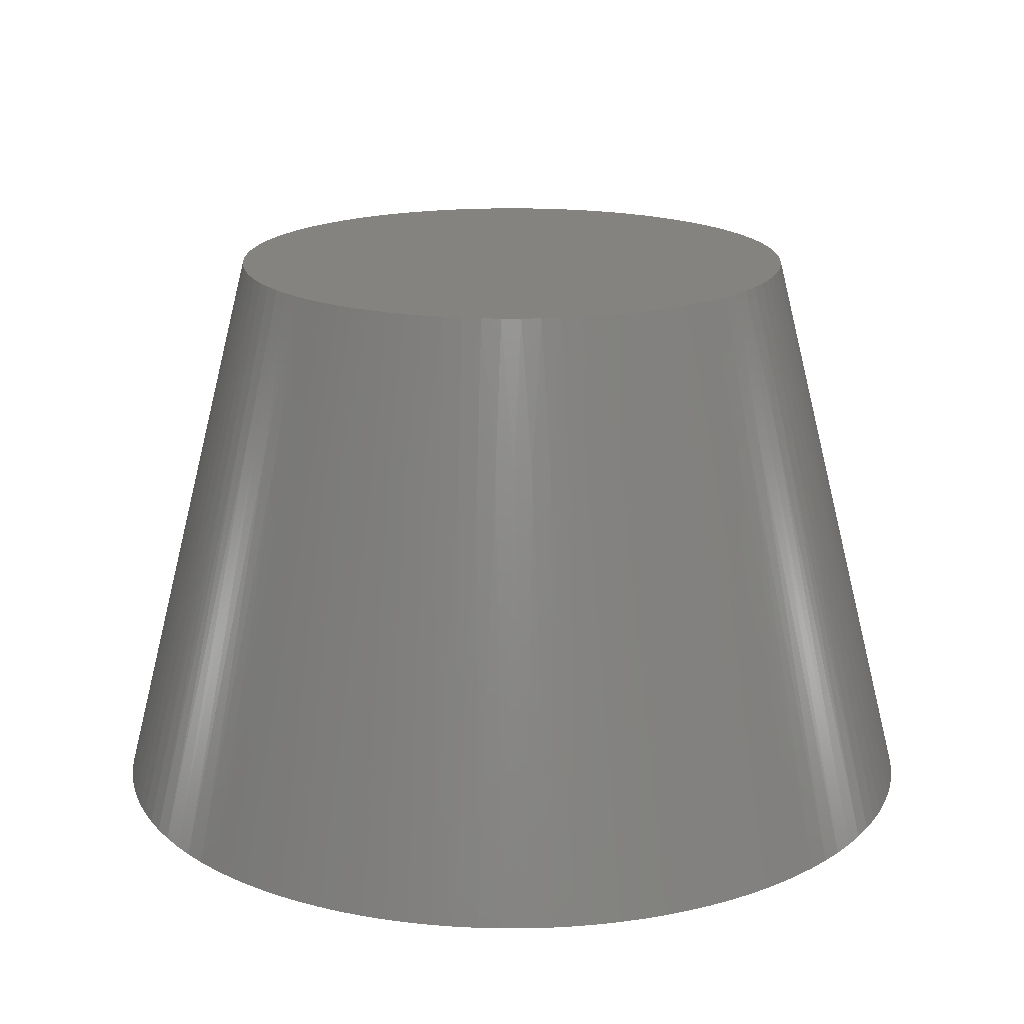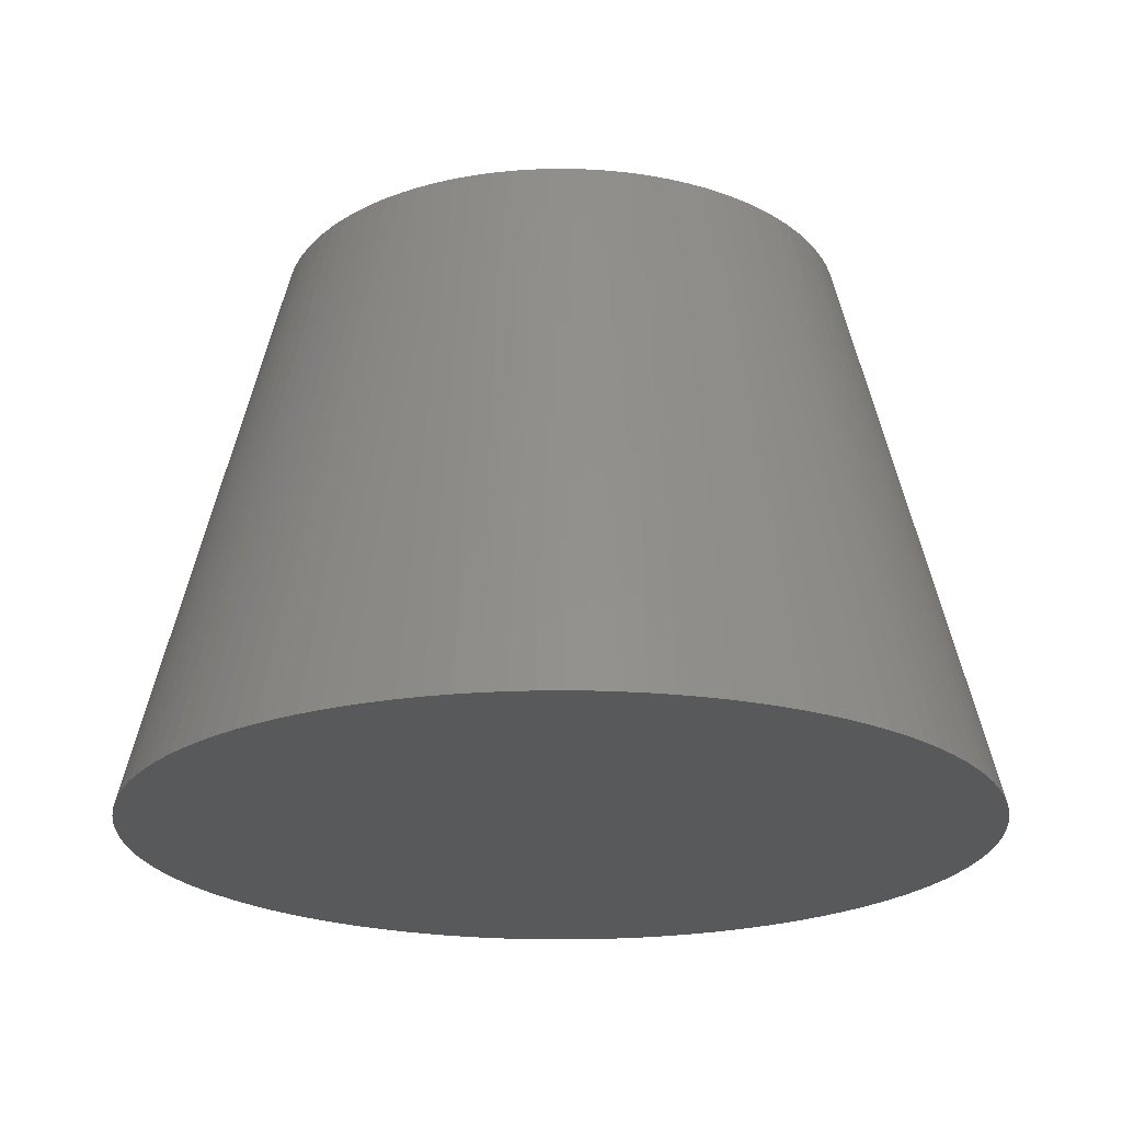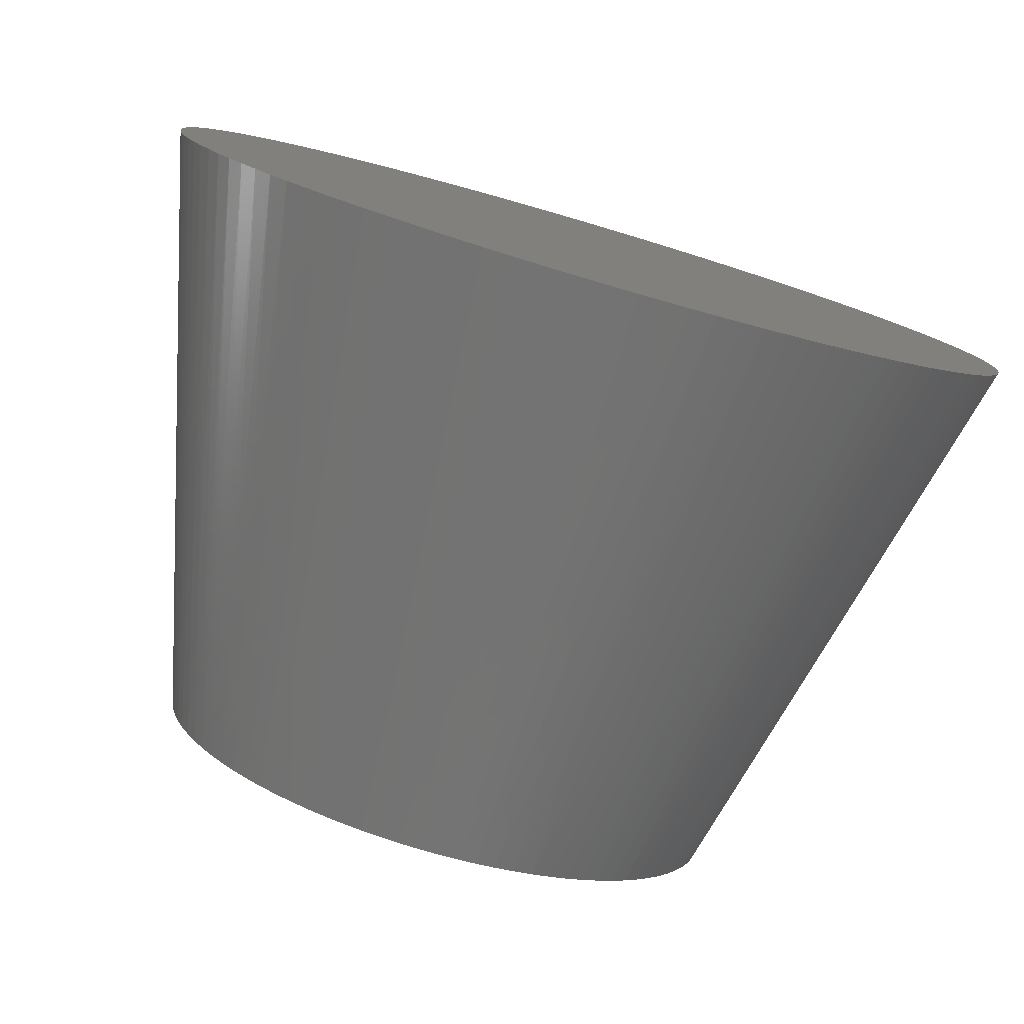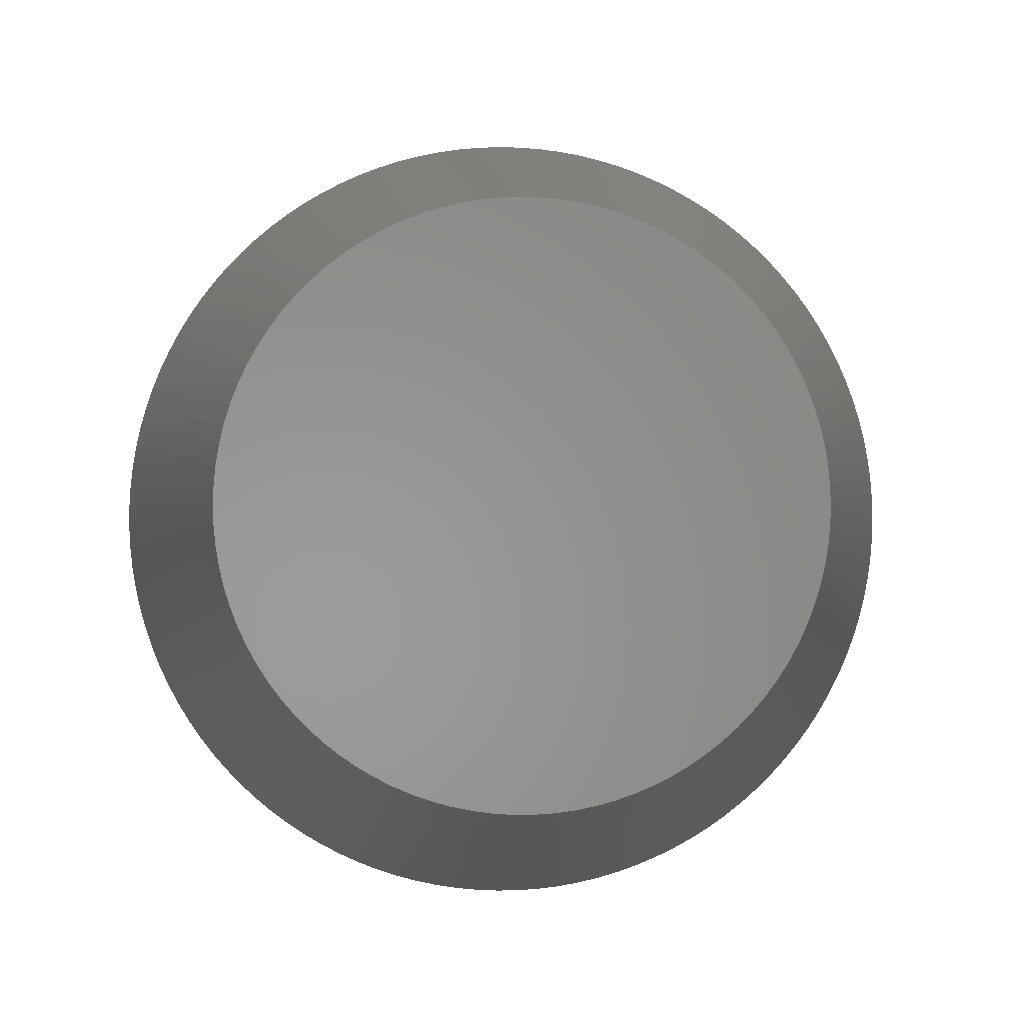
<metadata>
{"format":"stl","ext":"stl","renderer":"f3d","projection":"perspective","resolution":1024,"background":"white","views":[{"elev":17.9,"azim":-15.2,"up":"+Z"},{"elev":-21.9,"azim":-57.5,"up":"+Z"},{"elev":-79.7,"azim":163.7,"up":"+Y"},{"elev":-1.3,"azim":-2.1,"up":"+Y"}]}
</metadata>
<code>
# stl→obj: 324 verts, 644 faces
v -102.5 72.08 10
v -92.51 72.08 10
v -102.5 72.41 10
v -92.55 71.74 10
v -102.5 71.74 10
v -92.6 71.41 10
v -102.4 71.41 10
v -92.68 71.09 10
v -102.3 71.09 10
v -92.78 70.77 10
v -102.2 70.77 10
v -92.9 70.46 10
v -102.1 70.46 10
v -93.04 70.15 10
v -102 70.15 10
v -93.2 69.86 10
v -101.8 69.86 10
v -93.38 69.58 10
v -101.6 69.58 10
v -93.58 69.31 10
v -101.4 69.31 10
v -93.79 69.06 10
v -101.2 69.06 10
v -94.03 68.82 10
v -101 68.82 10
v -94.27 68.59 10
v -100.7 68.59 10
v -94.54 68.38 10
v -100.5 68.38 10
v -94.81 68.2 10
v -100.2 68.2 10
v -95.1 68.03 10
v -99.9 68.03 10
v -95.4 67.87 10
v -99.61 67.87 10
v -95.7 67.74 10
v -99.3 67.74 10
v -96.02 67.63 10
v -98.98 67.63 10
v -96.34 67.55 10
v -98.66 67.55 10
v -96.67 67.48 10
v -98.33 67.48 10
v -97 67.44 10
v -98 67.44 10
v -97.33 67.41 10
v -97.67 67.41 10
v -92.5 72.41 10
v -102.5 72.74 10
v -92.51 72.74 10
v -102.5 73.08 10
v -92.55 73.08 10
v -102.4 73.41 10
v -92.6 73.41 10
v -102.3 73.73 10
v -92.68 73.73 10
v -102.2 74.05 10
v -92.78 74.05 10
v -102.1 74.36 10
v -92.9 74.36 10
v -102 74.67 10
v -93.04 74.67 10
v -101.8 74.96 10
v -93.2 74.96 10
v -101.6 75.24 10
v -93.38 75.24 10
v -101.4 75.51 10
v -93.58 75.51 10
v -101.2 75.76 10
v -93.79 75.76 10
v -101 76 10
v -94.03 76 10
v -100.7 76.23 10
v -94.27 76.23 10
v -100.5 76.44 10
v -94.54 76.44 10
v -100.2 76.62 10
v -94.81 76.62 10
v -99.9 76.79 10
v -95.1 76.79 10
v -99.61 76.95 10
v -95.4 76.95 10
v -99.3 77.08 10
v -95.7 77.08 10
v -98.98 77.19 10
v -96.02 77.19 10
v -98.66 77.27 10
v -96.34 77.27 10
v -98.33 77.34 10
v -96.67 77.34 10
v -98 77.38 10
v -97 77.38 10
v -97.67 77.41 10
v -97.33 77.41 10
v -103.1 72.72 7.5
v -103.1 73.02 7.5
v -103.1 73.33 7.5
v -104.9 73.43 0
v -104.9 73.84 0
v -105 73.02 0
v -105 72.61 0
v -103.1 72.41 7.5
v -105 72.21 0
v -103.1 72.1 7.5
v -105 71.8 0
v -103.1 71.8 7.5
v -104.9 71.39 0
v -103.1 71.49 7.5
v -104.9 70.98 0
v -103 71.19 7.5
v -104.8 70.58 0
v -102.9 70.89 7.5
v -104.7 70.19 0
v -102.8 70.6 7.5
v -104.5 69.8 0
v -102.7 70.31 7.5
v -104.4 69.42 0
v -102.6 70.03 7.5
v -104.2 69.05 0
v -102.5 69.75 7.5
v -104 68.69 0
v -102.3 69.49 7.5
v -103.8 68.34 0
v -102.1 69.23 7.5
v -103.6 68 0
v -102 68.98 7.5
v -103.3 67.68 0
v -101.8 68.74 7.5
v -103.1 67.37 0
v -101.6 68.51 7.5
v -102.8 67.07 0
v -101.3 68.3 7.5
v -102.5 66.79 0
v -101.1 68.1 7.5
v -102.2 66.53 0
v -100.9 67.9 7.5
v -101.8 66.28 0
v -100.6 67.73 7.5
v -101.5 66.06 0
v -100.4 67.56 7.5
v -101.1 65.85 0
v -100.1 67.42 7.5
v -100.8 65.66 0
v -99.81 67.28 7.5
v -100.4 65.49 0
v -99.53 67.16 7.5
v -100 65.34 0
v -99.24 67.06 7.5
v -99.62 65.22 0
v -98.95 66.97 7.5
v -99.23 65.11 0
v -98.65 66.9 7.5
v -98.83 65.03 0
v -98.34 66.85 7.5
v -98.42 64.97 0
v -98.04 66.81 7.5
v -98.01 64.93 0
v -97.73 66.79 7.5
v -97.6 64.91 0
v -97.42 66.79 7.5
v -97.19 64.92 0
v -97.12 66.8 7.5
v -96.79 64.94 0
v -96.81 66.83 7.5
v -96.38 64.99 0
v -96.51 66.87 7.5
v -95.98 65.07 0
v -96.21 66.94 7.5
v -95.58 65.16 0
v -95.91 67.01 7.5
v -95.18 65.28 0
v -95.62 67.11 7.5
v -94.8 65.41 0
v -95.33 67.22 7.5
v -94.42 65.57 0
v -95.05 67.35 7.5
v -94.05 65.75 0
v -94.78 67.49 7.5
v -93.69 65.95 0
v -94.51 67.64 7.5
v -93.35 66.17 0
v -94.26 67.81 7.5
v -93.01 66.4 0
v -94.01 68 7.5
v -92.69 66.66 0
v -93.78 68.2 7.5
v -92.38 66.93 0
v -93.55 68.41 7.5
v -92.09 67.22 0
v -93.34 68.63 7.5
v -91.82 67.52 0
v -93.14 68.86 7.5
v -91.56 67.84 0
v -92.95 69.1 7.5
v -91.32 68.17 0
v -92.78 69.36 7.5
v -92.62 69.62 7.5
v -92.47 69.89 7.5
v -92.34 70.17 7.5
v -90.71 69.24 0
v -90.54 69.61 0
v -92.23 70.45 7.5
v -90.4 70 0
v -92.13 70.75 7.5
v -103 73.63 7.5
v -104.8 74.24 0
v -102.9 73.93 7.5
v -104.7 74.63 0
v -102.8 74.22 7.5
v -104.5 75.02 0
v -102.7 74.51 7.5
v -102.6 74.79 7.5
v -102.5 75.07 7.5
v -104.2 75.77 0
v -104 76.13 0
v -104.4 75.4 0
v -102.3 75.33 7.5
v -103.8 76.48 0
v -102.1 75.59 7.5
v -103.6 76.82 0
v -102 75.84 7.5
v -103.3 77.14 0
v -101.8 76.08 7.5
v -101.6 76.31 7.5
v -101.3 76.52 7.5
v -102.8 77.75 0
v -102.5 78.03 0
v -103.1 77.45 0
v -101.1 76.72 7.5
v -102.2 78.29 0
v -100.9 76.92 7.5
v -101.8 78.54 0
v -100.6 77.09 7.5
v -100.4 77.26 7.5
v -100.1 77.4 7.5
v -101.1 78.97 0
v -100.8 79.16 0
v -101.5 78.76 0
v -99.81 77.54 7.5
v -100.4 79.33 0
v -99.53 77.66 7.5
v -100 79.48 0
v -99.24 77.76 7.5
v -99.62 79.6 0
v -98.95 77.85 7.5
v -98.65 77.92 7.5
v -98.34 77.97 7.5
v -98.83 79.79 0
v -98.42 79.85 0
v -99.23 79.71 0
v -98.04 78.01 7.5
v -98.01 79.89 0
v -97.73 78.03 7.5
v -97.6 79.91 0
v -97.42 78.03 7.5
v -97.12 78.02 7.5
v -96.81 77.99 7.5
v -96.79 79.88 0
v -96.38 79.83 0
v -97.19 79.9 0
v -96.51 77.95 7.5
v -95.98 79.75 0
v -96.21 77.88 7.5
v -95.58 79.66 0
v -95.91 77.81 7.5
v -95.18 79.54 0
v -95.62 77.71 7.5
v -95.33 77.6 7.5
v -95.05 77.47 7.5
v -94.42 79.25 0
v -94.05 79.07 0
v -94.8 79.41 0
v -94.78 77.33 7.5
v -93.69 78.87 0
v -94.51 77.18 7.5
v -93.35 78.65 0
v -94.26 77.01 7.5
v -94.01 76.82 7.5
v -93.78 76.62 7.5
v -92.69 78.16 0
v -92.38 77.89 0
v -93.01 78.42 0
v -93.55 76.41 7.5
v -92.09 77.6 0
v -93.34 76.19 7.5
v -91.82 77.3 0
v -93.14 75.96 7.5
v -91.56 76.98 0
v -92.95 75.72 7.5
v -91.32 76.65 0
v -92.78 75.46 7.5
v -92.62 75.2 7.5
v -91.09 76.31 0
v -90.89 75.95 0
v -92.47 74.93 7.5
v -90.71 75.58 0
v -92.34 74.65 7.5
v -90.54 75.21 0
v -92.23 74.37 7.5
v -92.13 74.07 7.5
v -92.05 73.78 7.5
v -90.28 74.43 0
v -90.18 74.04 0
v -90.4 74.82 0
v -91.98 73.48 7.5
v -90.1 73.63 0
v -91.93 73.18 7.5
v -90.05 73.23 0
v -91.9 72.87 7.5
v -90.01 72.82 0
v -91.88 72.56 7.5
v -90 72.41 0
v -91.88 72.26 7.5
v -91.9 71.95 7.5
v -90.01 72 0
v -90.05 71.59 0
v -91.93 71.64 7.5
v -90.1 71.19 0
v -91.98 71.34 7.5
v -90.18 70.78 0
v -92.05 71.04 7.5
v -90.28 70.39 0
v -91.09 68.51 0
v -90.89 68.87 0
f 1 2 3
f 1 4 2
f 1 5 4
f 4 5 6
f 6 5 7
f 8 7 9
f 10 9 11
f 12 11 13
f 14 13 15
f 16 15 17
f 18 17 19
f 20 19 21
f 22 21 23
f 24 23 25
f 26 25 27
f 28 27 29
f 30 29 31
f 32 31 33
f 34 33 35
f 36 35 37
f 38 37 39
f 40 39 41
f 42 41 43
f 44 43 45
f 46 45 47
f 46 44 45
f 6 7 8
f 8 9 10
f 10 11 12
f 12 13 14
f 14 15 16
f 16 17 18
f 18 19 20
f 20 21 22
f 22 23 24
f 24 25 26
f 26 27 28
f 28 29 30
f 30 31 32
f 32 33 34
f 34 35 36
f 36 37 38
f 38 39 40
f 40 41 42
f 42 43 44
f 2 48 3
f 3 48 49
f 49 48 50
f 51 50 52
f 53 52 54
f 55 54 56
f 57 56 58
f 59 58 60
f 61 60 62
f 63 62 64
f 65 64 66
f 67 66 68
f 69 68 70
f 71 70 72
f 73 72 74
f 75 74 76
f 77 76 78
f 79 78 80
f 81 80 82
f 83 82 84
f 85 84 86
f 87 86 88
f 89 88 90
f 91 90 92
f 93 92 94
f 93 91 92
f 49 50 51
f 51 52 53
f 53 54 55
f 55 56 57
f 57 58 59
f 59 60 61
f 61 62 63
f 63 64 65
f 65 66 67
f 67 68 69
f 69 70 71
f 71 72 73
f 73 74 75
f 75 76 77
f 77 78 79
f 79 80 81
f 81 82 83
f 83 84 85
f 85 86 87
f 87 88 89
f 89 90 91
f 49 95 3
f 49 96 95
f 49 51 96
f 96 51 97
f 98 97 99
f 98 96 97
f 98 100 96
f 96 100 95
f 95 100 101
f 102 101 103
f 104 103 105
f 106 105 107
f 108 107 109
f 110 109 111
f 112 111 113
f 114 113 115
f 116 115 117
f 118 117 119
f 120 119 121
f 122 121 123
f 124 123 125
f 126 125 127
f 128 127 129
f 130 129 131
f 132 131 133
f 134 133 135
f 136 135 137
f 138 137 139
f 140 139 141
f 142 141 143
f 144 143 145
f 146 145 147
f 148 147 149
f 150 149 151
f 152 151 153
f 154 153 155
f 156 155 157
f 158 157 159
f 160 159 161
f 162 161 163
f 164 163 165
f 166 165 167
f 168 167 169
f 170 169 171
f 172 171 173
f 174 173 175
f 176 175 177
f 178 177 179
f 180 179 181
f 182 181 183
f 184 183 185
f 186 185 187
f 188 187 189
f 190 189 191
f 192 191 193
f 194 193 195
f 18 195 196
f 16 196 197
f 14 197 198
f 199 198 200
f 201 199 200
f 201 202 199
f 201 203 202
f 202 203 204
f 10 204 8
f 10 202 204
f 10 12 202
f 202 12 199
f 199 12 14
f 198 199 14
f 51 53 97
f 97 53 205
f 99 205 206
f 99 97 205
f 53 55 205
f 205 55 207
f 206 207 208
f 206 205 207
f 207 55 209
f 208 209 210
f 208 207 209
f 59 211 57
f 59 212 211
f 59 61 212
f 212 61 213
f 214 213 215
f 214 212 213
f 214 216 212
f 212 216 211
f 211 216 210
f 209 211 210
f 209 57 211
f 209 55 57
f 61 63 213
f 213 63 217
f 215 217 218
f 215 213 217
f 63 65 217
f 217 65 219
f 218 219 220
f 218 217 219
f 219 65 221
f 220 221 222
f 220 219 221
f 69 223 67
f 69 224 223
f 69 71 224
f 224 71 225
f 226 225 227
f 226 224 225
f 226 228 224
f 224 228 223
f 223 228 222
f 221 223 222
f 221 67 223
f 221 65 67
f 71 73 225
f 225 73 229
f 227 229 230
f 227 225 229
f 229 73 231
f 230 231 232
f 230 229 231
f 77 233 75
f 77 234 233
f 77 79 234
f 234 79 235
f 236 235 237
f 236 234 235
f 236 238 234
f 234 238 233
f 233 238 232
f 231 233 232
f 231 75 233
f 231 73 75
f 79 81 235
f 235 81 239
f 237 239 240
f 237 235 239
f 81 83 239
f 239 83 241
f 240 241 242
f 240 239 241
f 241 83 243
f 242 243 244
f 242 241 243
f 87 245 85
f 87 246 245
f 87 89 246
f 246 89 247
f 248 247 249
f 248 246 247
f 248 250 246
f 246 250 245
f 245 250 244
f 243 245 244
f 243 85 245
f 243 83 85
f 89 91 247
f 247 91 251
f 249 251 252
f 249 247 251
f 251 91 253
f 252 253 254
f 252 251 253
f 94 255 93
f 94 256 255
f 94 92 256
f 256 92 257
f 258 257 259
f 258 256 257
f 258 260 256
f 256 260 255
f 255 260 254
f 253 255 254
f 253 93 255
f 253 91 93
f 92 90 257
f 257 90 261
f 259 261 262
f 259 257 261
f 90 88 261
f 261 88 263
f 262 263 264
f 262 261 263
f 263 88 265
f 264 265 266
f 264 263 265
f 84 267 86
f 84 268 267
f 84 82 268
f 268 82 269
f 270 269 271
f 270 268 269
f 270 272 268
f 268 272 267
f 267 272 266
f 265 267 266
f 265 86 267
f 265 88 86
f 82 80 269
f 269 80 273
f 271 273 274
f 271 269 273
f 273 80 275
f 274 275 276
f 274 273 275
f 76 277 78
f 76 278 277
f 76 74 278
f 278 74 279
f 280 279 281
f 280 278 279
f 280 282 278
f 278 282 277
f 277 282 276
f 275 277 276
f 275 78 277
f 275 80 78
f 74 72 279
f 279 72 283
f 281 283 284
f 281 279 283
f 72 70 283
f 283 70 285
f 284 285 286
f 284 283 285
f 285 70 287
f 286 287 288
f 286 285 287
f 66 289 68
f 66 290 289
f 66 291 290
f 66 64 291
f 291 64 292
f 293 292 294
f 293 291 292
f 293 290 291
f 64 62 292
f 292 62 295
f 294 295 296
f 294 292 295
f 295 62 297
f 296 297 298
f 296 295 297
f 58 299 60
f 58 300 299
f 58 56 300
f 300 56 301
f 302 301 303
f 302 300 301
f 302 304 300
f 300 304 299
f 299 304 298
f 297 299 298
f 297 60 299
f 297 62 60
f 56 54 301
f 301 54 305
f 303 305 306
f 303 301 305
f 54 52 305
f 305 52 307
f 306 307 308
f 306 305 307
f 307 52 309
f 308 309 310
f 308 307 309
f 48 311 50
f 48 312 311
f 48 313 312
f 48 2 313
f 313 2 314
f 315 314 316
f 315 313 314
f 315 312 313
f 2 4 314
f 314 4 317
f 316 317 318
f 316 314 317
f 317 4 319
f 318 319 320
f 318 317 319
f 8 321 6
f 8 204 321
f 321 204 322
f 320 321 322
f 320 319 321
f 321 319 6
f 6 319 4
f 14 16 197
f 16 18 196
f 195 18 194
f 194 18 20
f 192 20 22
f 190 22 188
f 189 190 188
f 194 20 192
f 193 194 192
f 22 24 188
f 188 24 186
f 187 188 186
f 24 26 186
f 186 26 184
f 185 186 184
f 26 28 184
f 184 28 182
f 183 184 182
f 28 30 182
f 182 30 180
f 181 182 180
f 30 32 180
f 180 32 178
f 179 180 178
f 178 32 176
f 177 178 176
f 36 174 34
f 36 172 174
f 36 38 172
f 172 38 170
f 171 172 170
f 38 40 170
f 170 40 168
f 169 170 168
f 168 40 166
f 167 168 166
f 44 164 42
f 44 162 164
f 44 46 162
f 162 46 160
f 161 162 160
f 46 47 160
f 160 47 158
f 159 160 158
f 47 45 158
f 158 45 156
f 157 158 156
f 156 45 154
f 155 156 154
f 41 152 43
f 41 150 152
f 41 39 150
f 150 39 148
f 149 150 148
f 39 37 148
f 148 37 146
f 147 148 146
f 146 37 144
f 145 146 144
f 33 142 35
f 33 140 142
f 33 31 140
f 140 31 138
f 139 140 138
f 31 29 138
f 138 29 136
f 137 138 136
f 29 27 136
f 136 27 134
f 135 136 134
f 134 27 132
f 133 134 132
f 23 130 25
f 23 128 130
f 23 21 128
f 128 21 126
f 127 128 126
f 21 19 126
f 126 19 124
f 125 126 124
f 124 19 122
f 123 124 122
f 15 120 17
f 15 118 120
f 15 13 118
f 118 13 116
f 117 118 116
f 13 11 116
f 116 11 114
f 115 116 114
f 11 9 114
f 114 9 112
f 113 114 112
f 112 9 110
f 111 112 110
f 5 108 7
f 5 106 108
f 5 1 106
f 106 1 104
f 105 106 104
f 1 3 104
f 104 3 102
f 103 104 102
f 312 310 311
f 311 310 309
f 50 309 52
f 50 311 309
f 290 288 289
f 289 288 287
f 68 287 70
f 68 289 287
f 95 101 102
f 3 95 102
f 106 107 108
f 108 109 110
f 7 110 9
f 7 108 110
f 118 119 120
f 120 121 122
f 17 122 19
f 17 120 122
f 128 129 130
f 130 131 132
f 25 132 27
f 25 130 132
f 140 141 142
f 142 143 144
f 35 144 37
f 35 142 144
f 150 151 152
f 152 153 154
f 43 154 45
f 43 152 154
f 162 163 164
f 164 165 166
f 42 166 40
f 42 164 166
f 172 173 174
f 174 175 176
f 34 176 32
f 34 174 176
f 190 191 192
f 22 190 192
f 195 323 196
f 196 323 197
f 197 323 324
f 198 324 200
f 198 197 324
f 203 322 204
f 315 103 312
f 315 105 103
f 315 316 105
f 105 316 107
f 107 316 318
f 109 318 320
f 111 320 322
f 113 322 203
f 115 203 201
f 117 201 200
f 119 200 324
f 121 324 323
f 123 323 195
f 125 195 193
f 127 193 191
f 129 191 189
f 131 189 187
f 133 187 185
f 135 185 183
f 137 183 181
f 139 181 179
f 141 179 177
f 143 177 175
f 145 175 173
f 147 173 171
f 149 171 169
f 151 169 167
f 153 167 165
f 155 165 163
f 157 163 161
f 159 157 161
f 107 318 109
f 109 320 111
f 111 322 113
f 113 203 115
f 115 201 117
f 117 200 119
f 119 324 121
f 121 323 123
f 123 195 125
f 125 193 127
f 127 191 129
f 129 189 131
f 131 187 133
f 133 185 135
f 135 183 137
f 137 181 139
f 139 179 141
f 141 177 143
f 143 175 145
f 145 173 147
f 147 171 149
f 149 169 151
f 151 167 153
f 153 165 155
f 155 163 157
f 103 101 312
f 312 101 310
f 310 101 100
f 308 100 98
f 306 98 99
f 303 99 206
f 302 206 208
f 304 208 210
f 298 210 216
f 296 216 214
f 294 214 215
f 293 215 218
f 290 218 220
f 288 220 222
f 286 222 228
f 284 228 226
f 281 226 227
f 280 227 230
f 282 230 232
f 276 232 238
f 274 238 236
f 271 236 237
f 270 237 240
f 272 240 242
f 266 242 244
f 264 244 250
f 262 250 248
f 259 248 249
f 258 249 252
f 260 252 254
f 260 258 252
f 310 100 308
f 308 98 306
f 306 99 303
f 303 206 302
f 302 208 304
f 304 210 298
f 298 216 296
f 296 214 294
f 294 215 293
f 293 218 290
f 290 220 288
f 288 222 286
f 286 228 284
f 284 226 281
f 281 227 280
f 280 230 282
f 282 232 276
f 276 238 274
f 274 236 271
f 271 237 270
f 270 240 272
f 272 242 266
f 266 244 264
f 264 250 262
f 262 248 259
f 259 249 258

</code>
